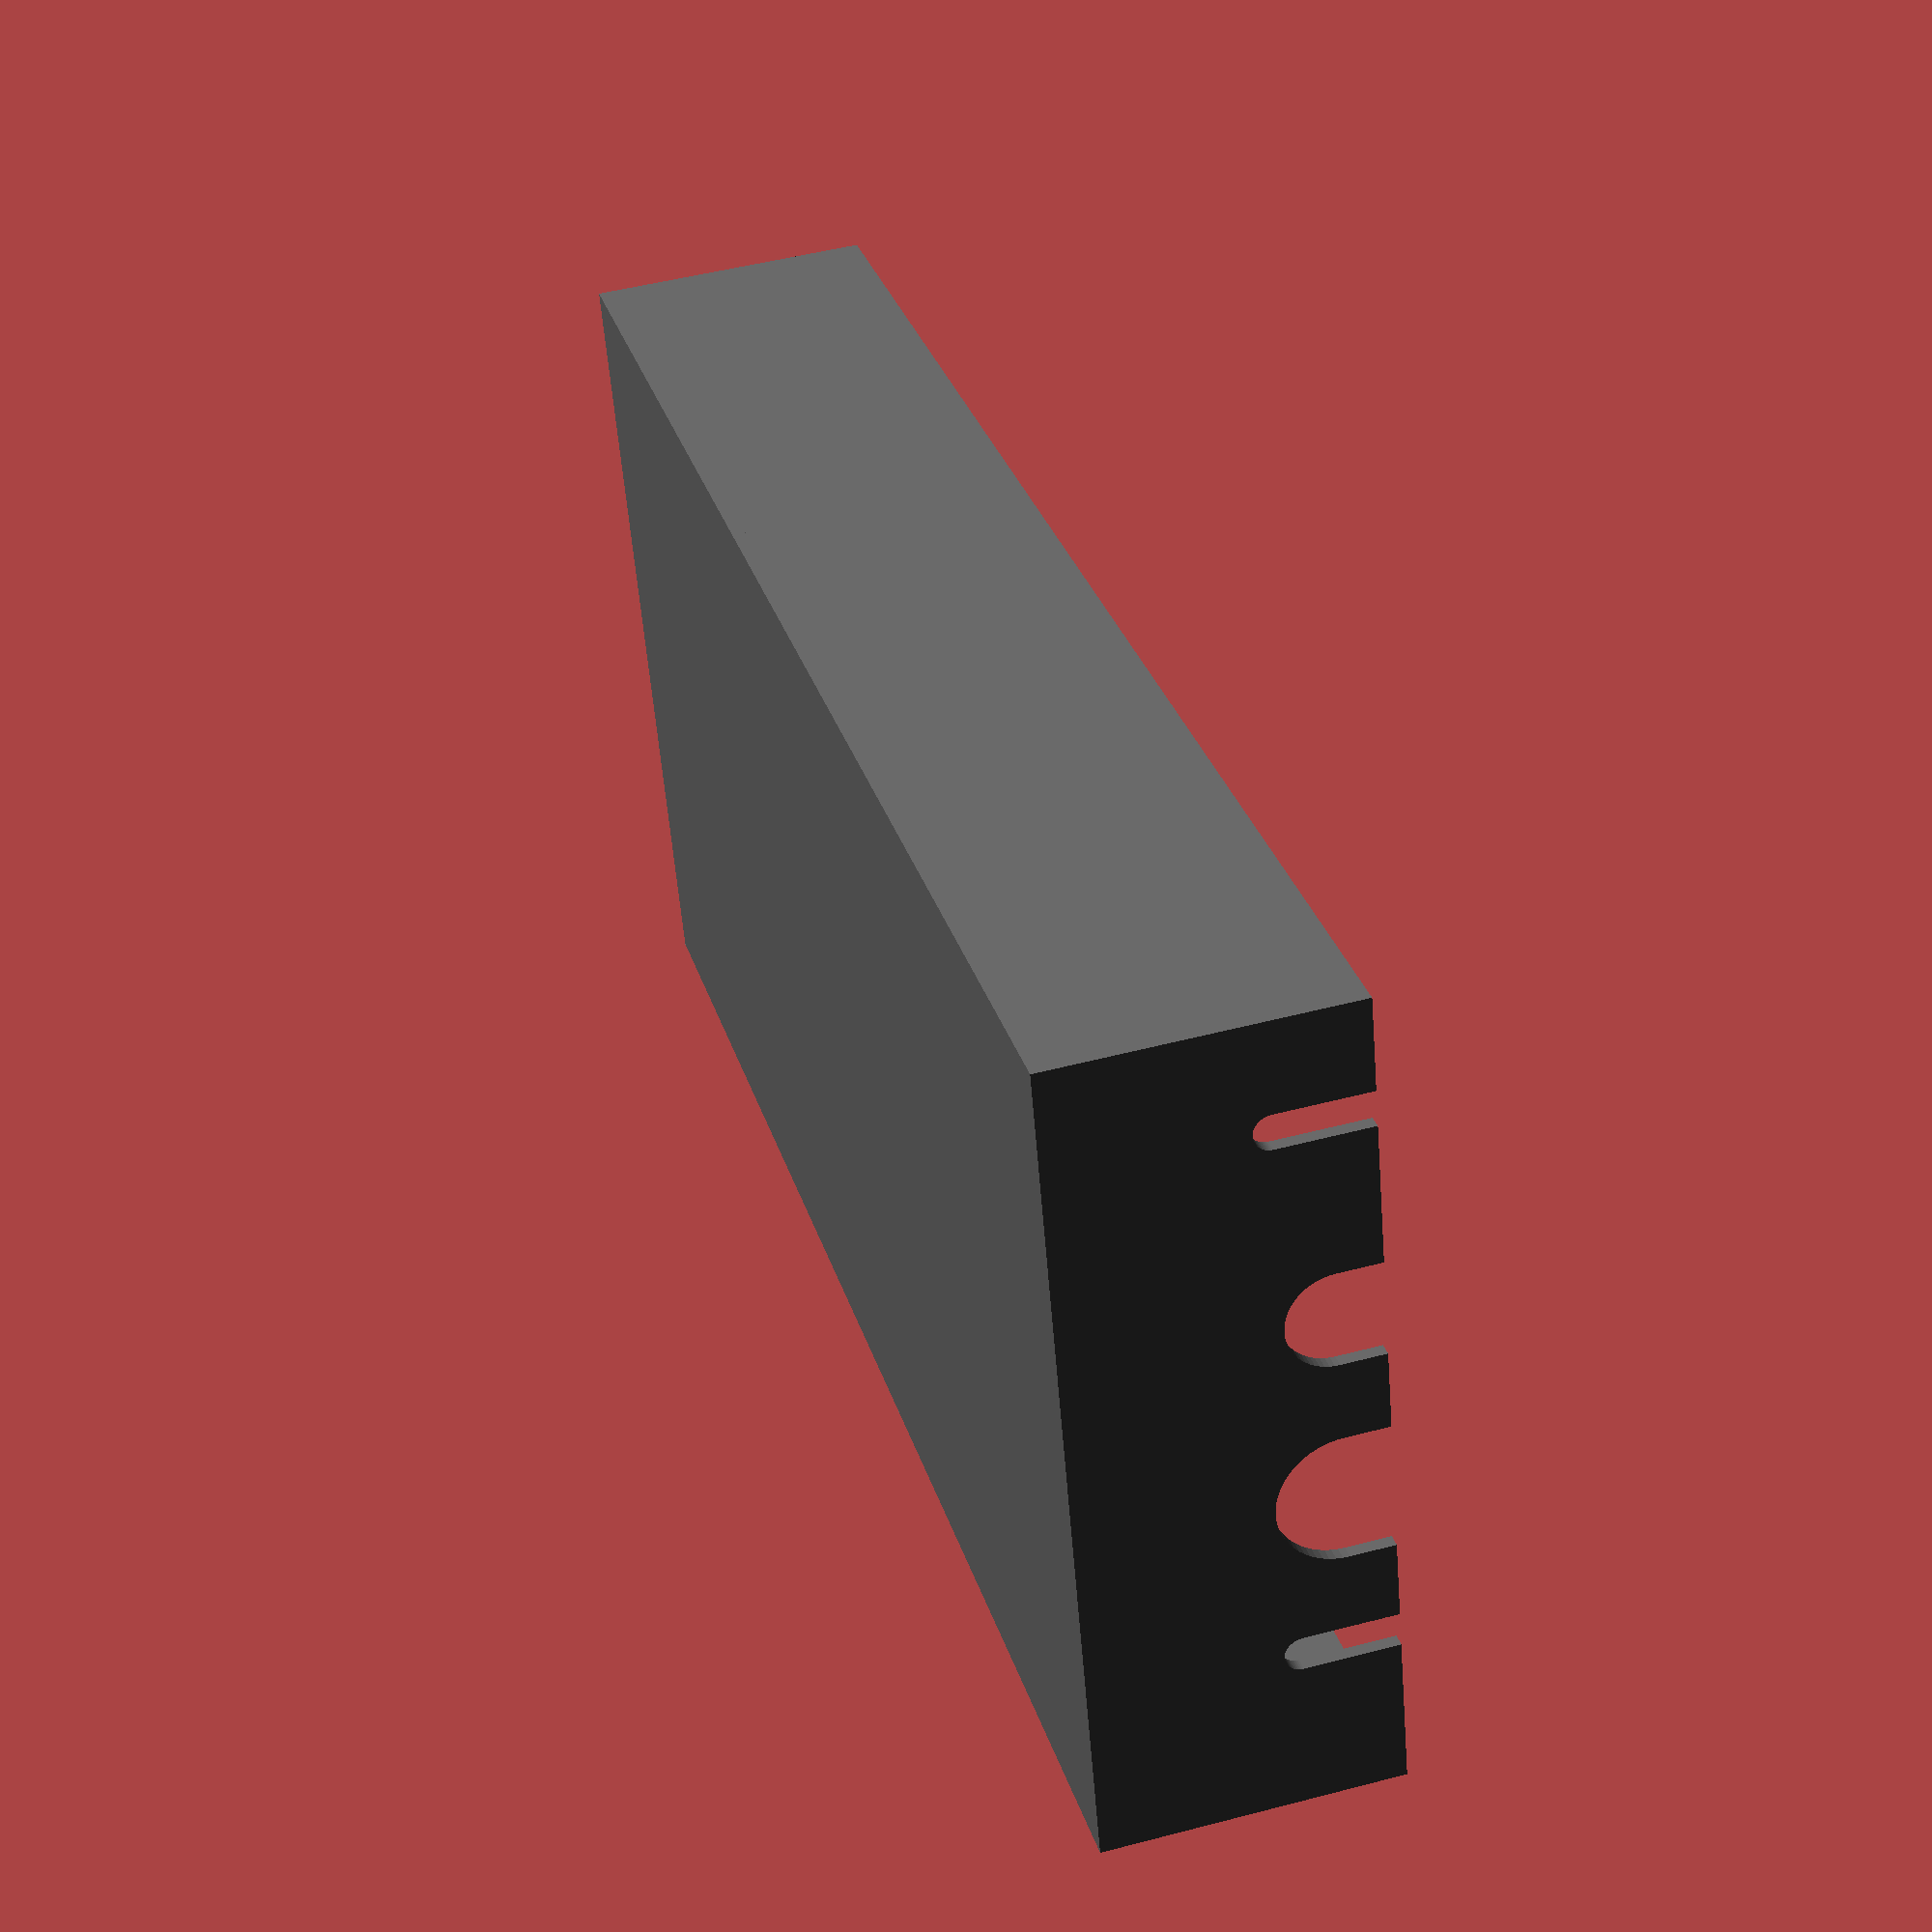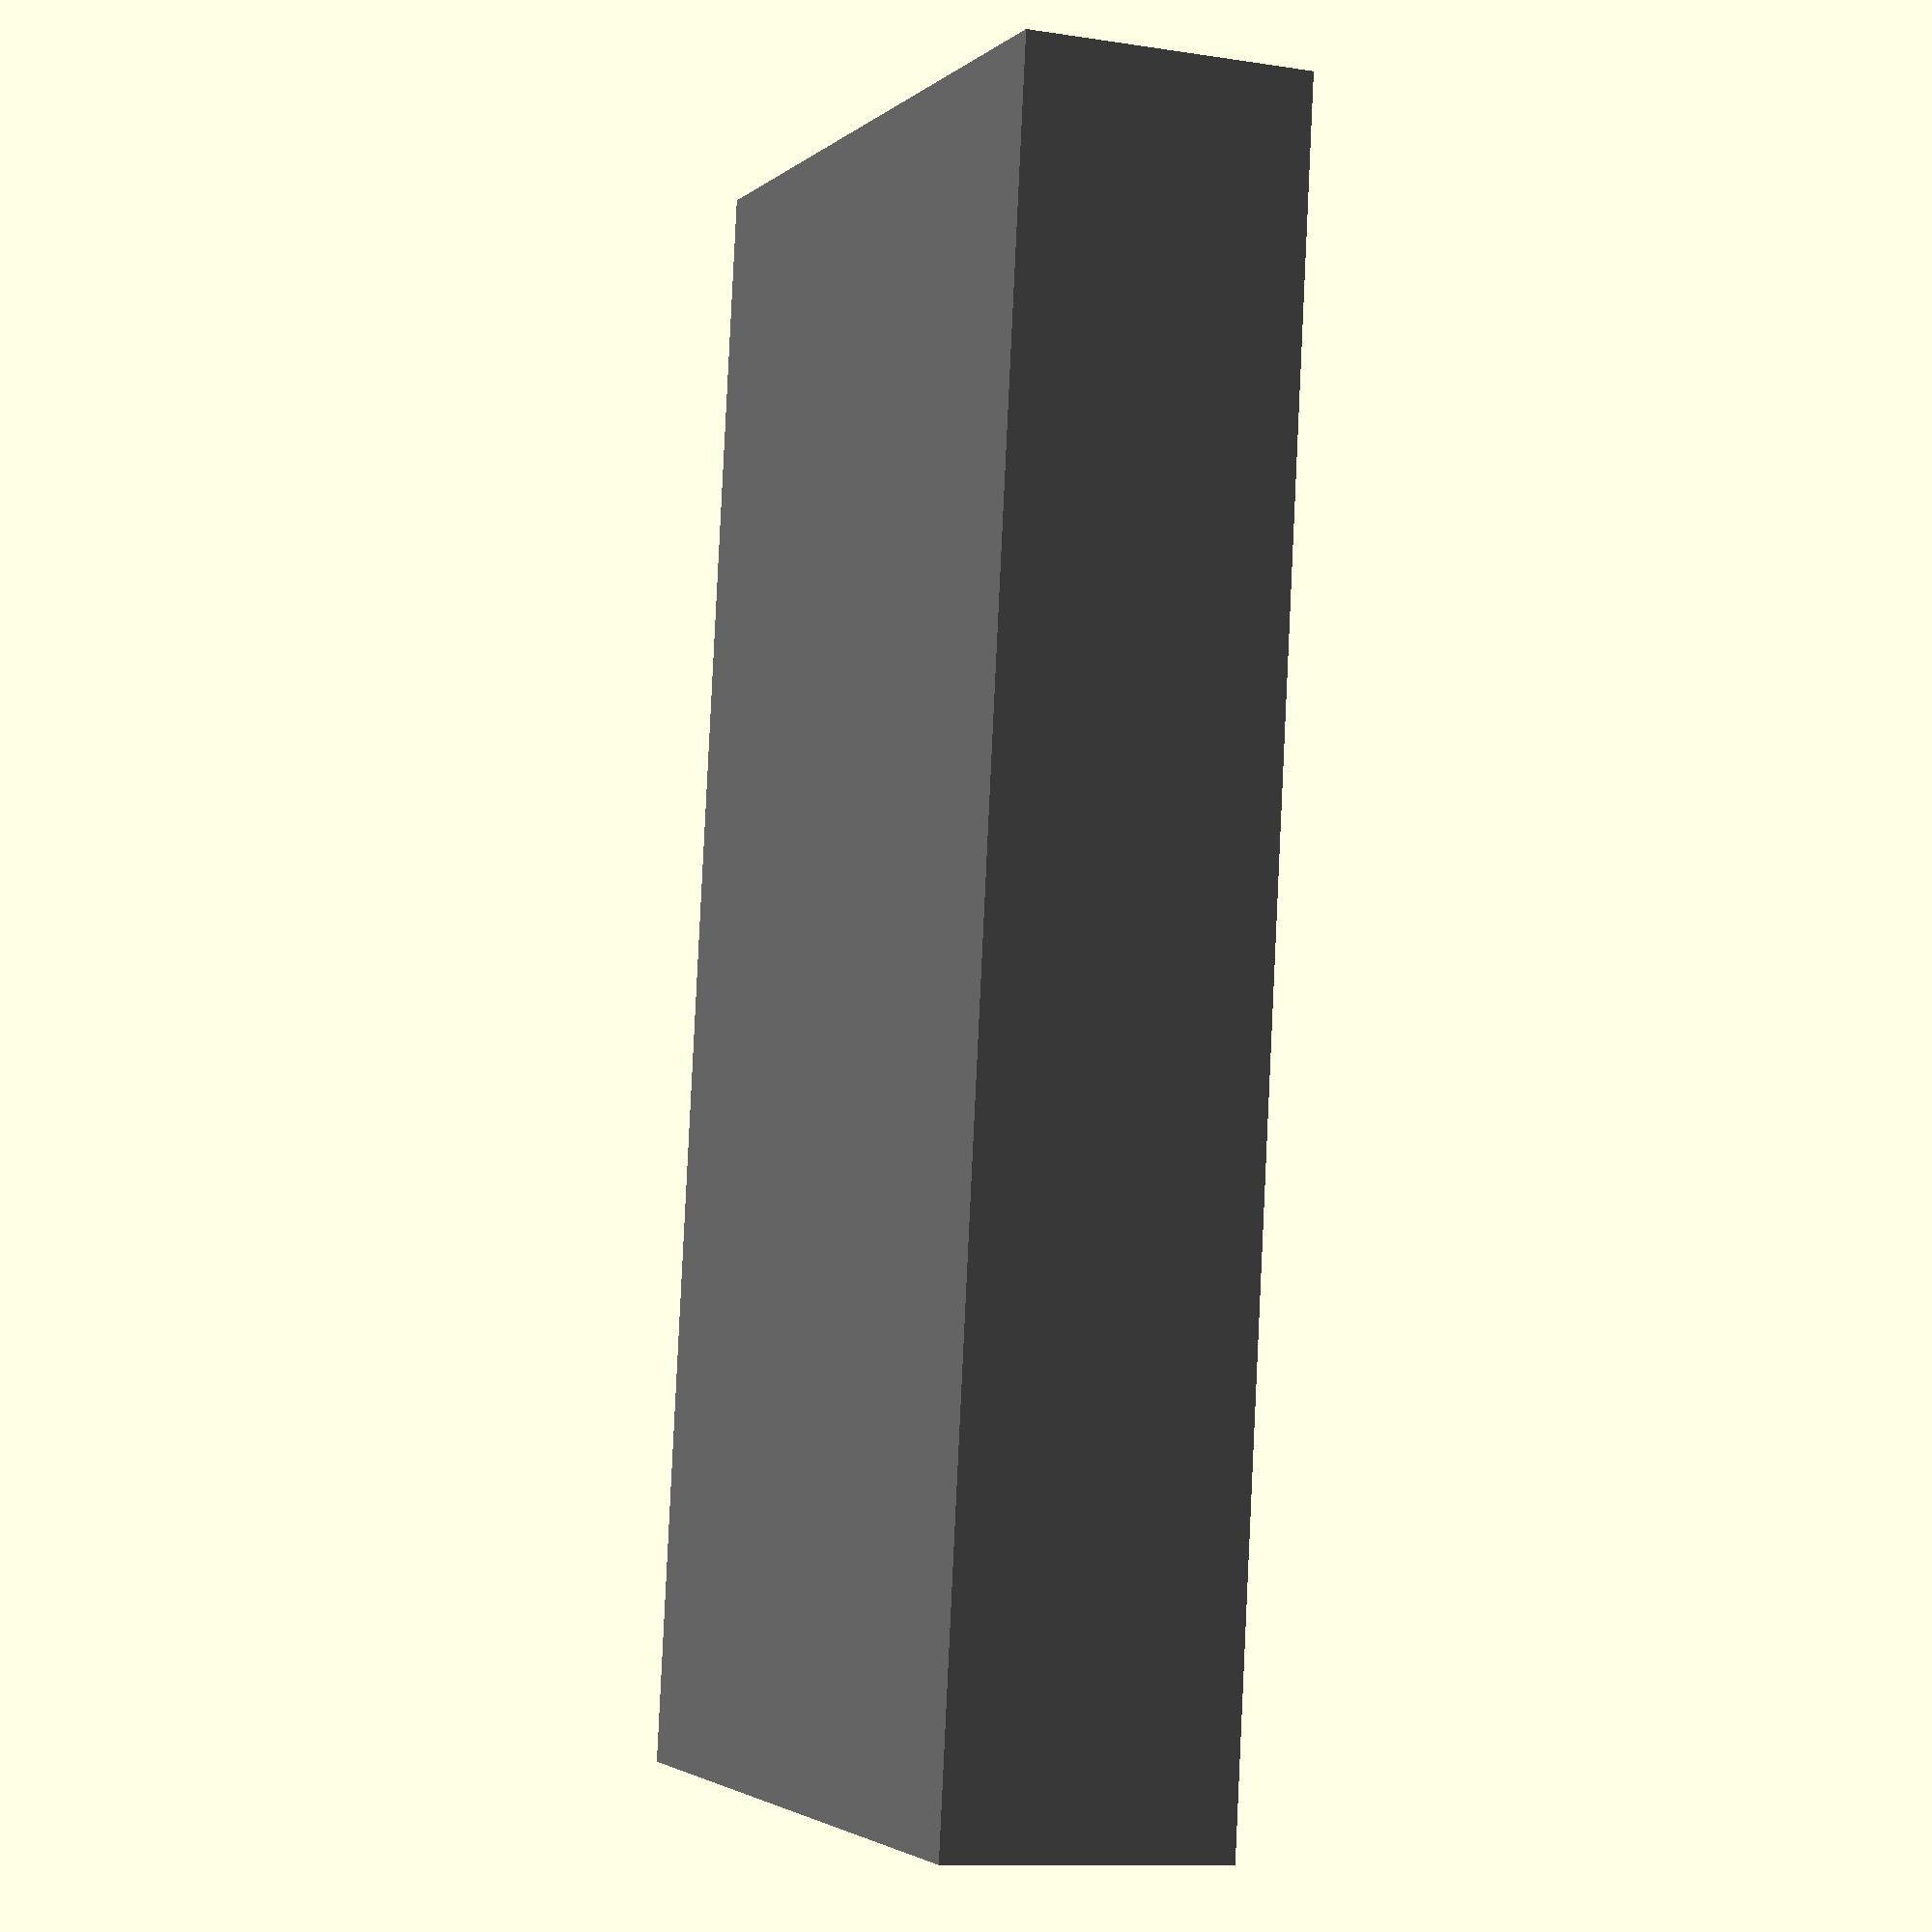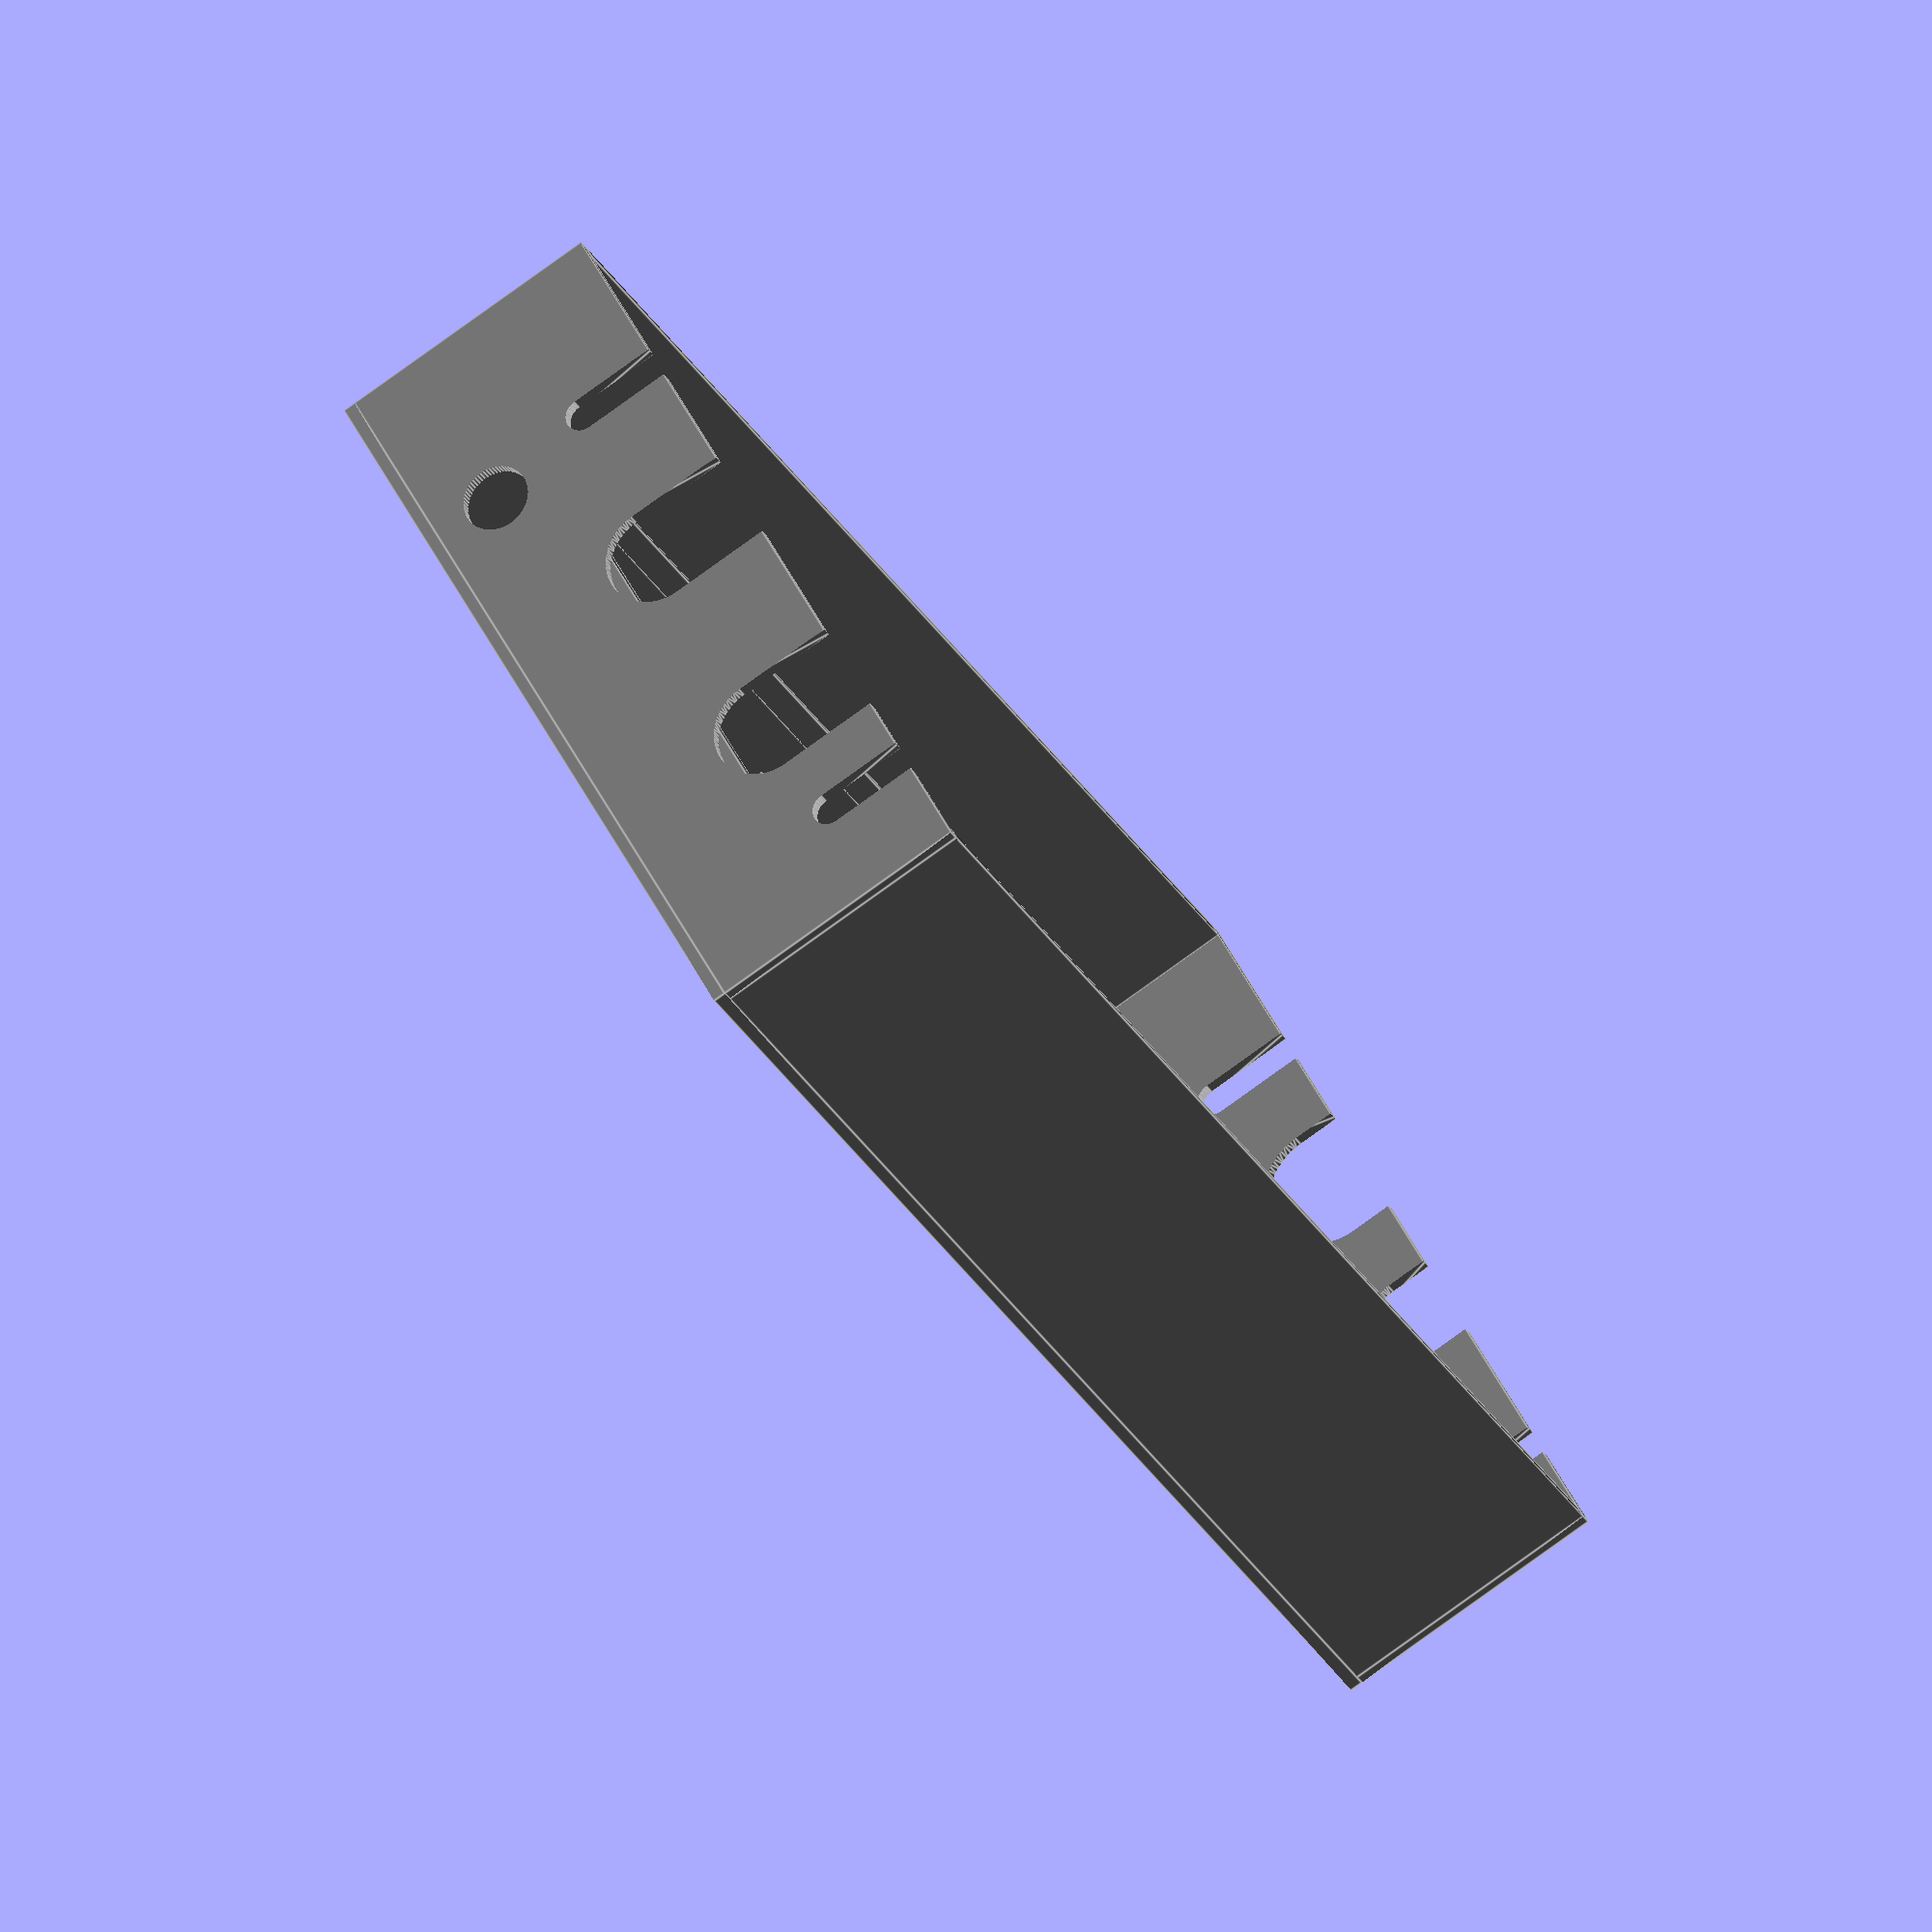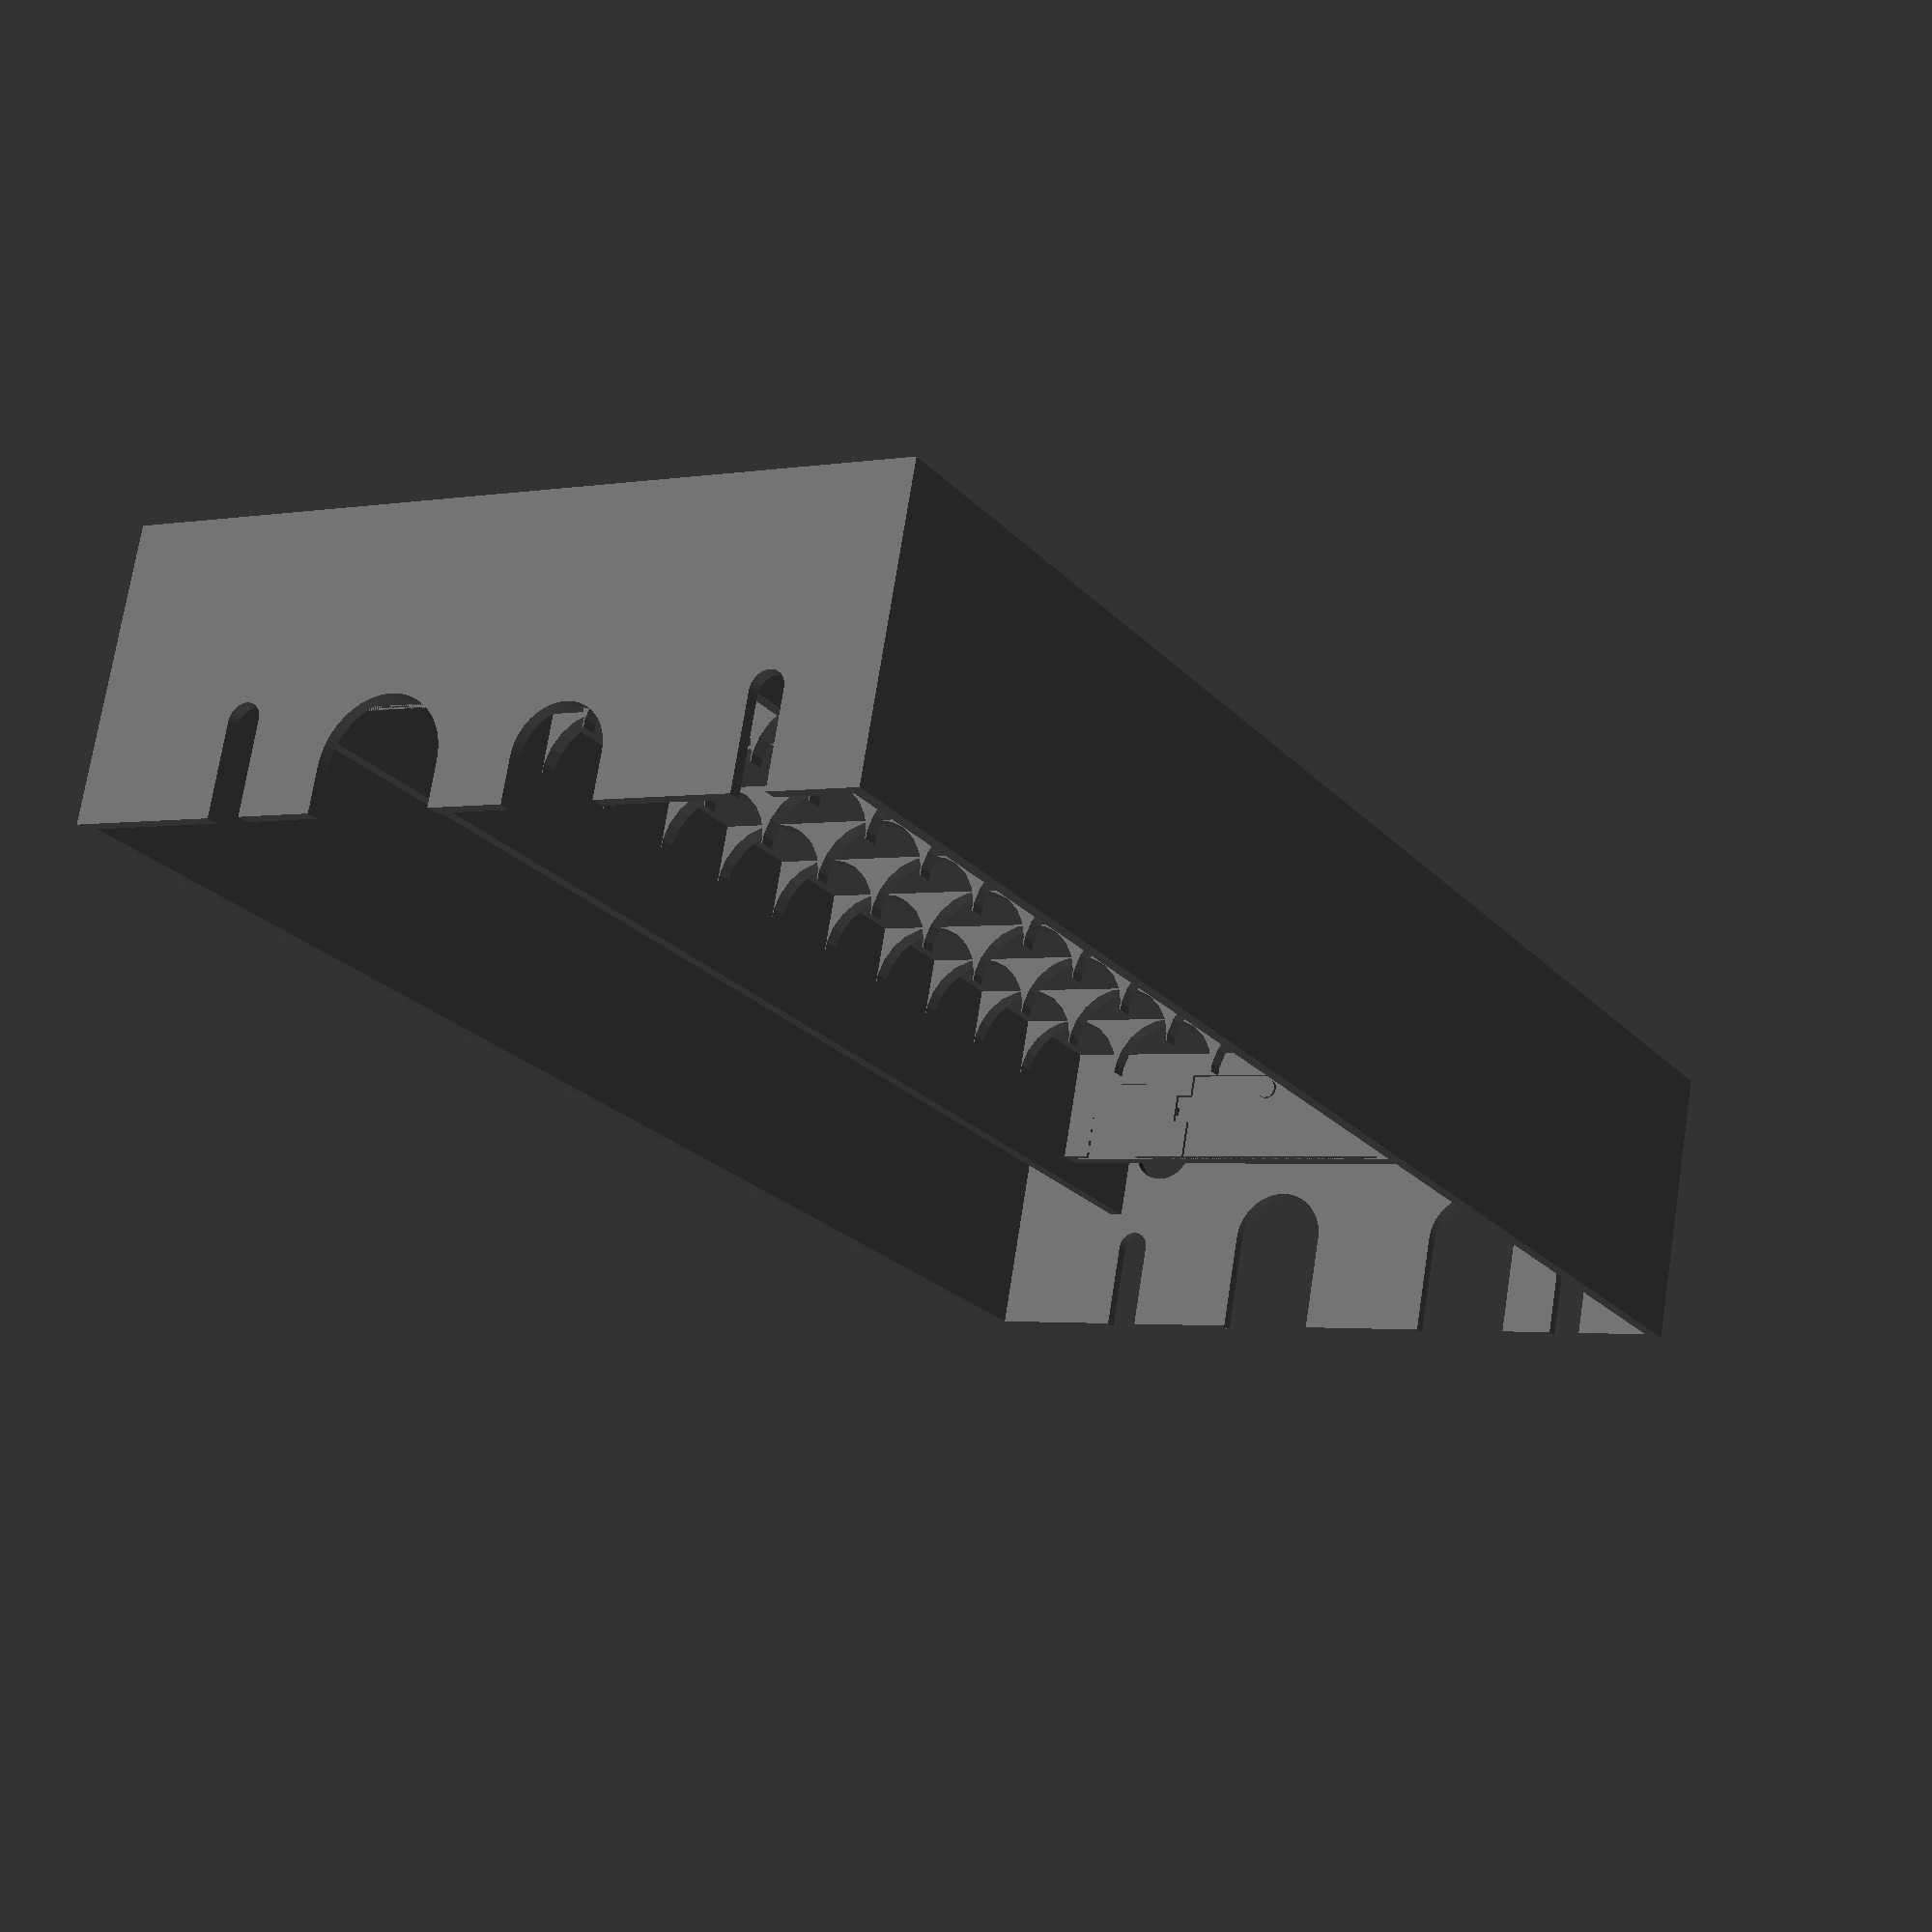
<openscad>
/* 
  Battery box for Elecraft KX3 -- holds 12 NiMH AA cells for 16 volts
  Jeffrey B. Otterson N1KDO
  licensed as Creative Commons Share-Alike, see https://creativecommons.org/licenses/by-sa/4.0/
  box is designed for Keystone battery terminals:
    1x 5223 positive terminal (button)
    3x 5212 positive/negative (button and spring)
    1x 5201 negative terminal(spring)

  WARNING: The KX3 is rated for a max input voltage of 15 volts. 12 fully charged NiMH cells
  may damage your radio.  A voltage regulator or something as simple as two silicon diodes 
  in series to introduce a 1.4 volt drop.
  
*/
kx3_width = 93;
kx3_length = 189;
pack_thickness = 32;
wall_thickness = 1.5;
box_length = kx3_length + wall_thickness + wall_thickness;
box_width = kx3_width +  wall_thickness + wall_thickness;
aa_length = 50.5;
aa_diameter = 14.0;
aa_radius = aa_diameter / 2;

aa3_length = aa_length * 3;
aa4_width = aa_diameter * 4;
aa_spring_length = 6;
bat_ribs_thickness = 2;
batbox_end_wall_thickness = 3;

rib_height = pack_thickness - 15;
rib_1_offset = 20;
rib_2_offset = 77.5;

slot_width = 4;
slot_depth = 12;
slot_1_offset=11;
slot_2_offset=75;

left_rounded_slot_dia = 12;
left_rear_hole_offset = 55;
left_front_hole_offset = 27;
left_hole_depth=12;

power_hole_offset = 74;
power_hole_dia = 8;
power_hole_depth = 24;

right_front_rounded_slot_dia = 11;
right_front_rounded_slot_depth = 5;
right_front_rounded_slot_offset = 36;
right_rear_rounded_slot_dia = 15;
right_rear_rounded_slot_depth = 5;
right_rear_rounded_slot_offset = 58;

module ruler(length)
{
  difference()
  {
    cube( [1, length, 8 ] );
    for ( i = [1:length-1] )
    {
      translate( [0.05, i, 0] ) 1_mm();
      if (i % 5 == 0)
      {
        translate( [0.05, i, 0] ) 5_mm();
      }
      if (i % 10 == 0)
      {
        translate( [0.05, i, 0] ) 10_mm();
      }
    }
  }
}

module 1_mm() { cube( [1, 0.125, 3 ] ); }
module 5_mm() { cube( [5, 0.125, 5 ] ); }
module 10_mm() { cube( [10, 0.125, 7 ] ); }

module hole(dia){
  translate([0.5,0,0]){
    rotate([90,-90,90]){
      cylinder(h=wall_thickness+2,d=dia,center=true,$fn=64);
    }
  }
}

module rounded_slot(dia, depth) {
  translate([0.5,0,0])
  rotate([90,-90,90]) {
    hull() {
      difference(){
        cylinder(h=wall_thickness+2,d=dia,center=true,$fn=64);
        translate ([0,-dia/2,0]) {
         cube([dia/2, dia, wall_thickness+2]);
        }
      } // subtract
      translate([0,-dia/2,-0.5]) {
         cube([depth+1,dia,wall_thickness]);
      } // translate
    } // hull
  } // rotate
}

module screw_slot() {
  rounded_slot(slot_width, slot_depth);
}

module box_end() {
  difference() {
    difference() {
      cube(size=[wall_thickness, box_width, pack_thickness]);
      translate([0, wall_thickness+slot_1_offset,pack_thickness-slot_depth+wall_thickness]) {
        screw_slot();
      }
    }
    translate([0, wall_thickness+slot_2_offset,pack_thickness-slot_depth+wall_thickness]) {
      screw_slot();
    }
  }
}

module left_box_end() {
    difference() {
      box_end();
      translate([0,left_front_hole_offset,pack_thickness-left_hole_depth]) {
        rounded_slot(left_rounded_slot_dia, left_hole_depth);
      }
      translate([0,left_rear_hole_offset,pack_thickness-left_hole_depth]) {
        rounded_slot(left_rounded_slot_dia, left_hole_depth);
      }
      translate([0,power_hole_offset, pack_thickness-power_hole_depth]) {
        hole(power_hole_dia);
      }
    }
}

module right_box_end() {
  difference() {
    difference() {
      box_end();
      translate([0, right_rear_rounded_slot_offset, pack_thickness - right_rear_rounded_slot_depth]) {
        rounded_slot(right_rear_rounded_slot_dia, right_rear_rounded_slot_depth);
      }
    }
    translate([0, right_front_rounded_slot_offset, pack_thickness - right_front_rounded_slot_depth]) {
      rounded_slot(right_front_rounded_slot_dia, right_front_rounded_slot_depth);
    }
  }
}

module make_box() {
  union() {
    // bottom of the box
    cube(size=[box_length, box_width, wall_thickness]);
    // left end of box
    translate([0,0,wall_thickness]){
      left_box_end();
    }
    // right end of box
    translate([kx3_length + wall_thickness,0,wall_thickness]){
      right_box_end();
    }
    // back of box
    translate([wall_thickness,0,wall_thickness]){
      cube(size=[kx3_length, wall_thickness, pack_thickness]);
    }
    // front of box
    translate([wall_thickness,kx3_width+wall_thickness,wall_thickness]){
      cube(size=[kx3_length, wall_thickness, pack_thickness]);
    }
    // ribs in box
    translate([wall_thickness,rib_1_offset+wall_thickness,wall_thickness]){
      cube(size=[kx3_length, wall_thickness, rib_height]);
    }
    translate([wall_thickness,rib_2_offset+wall_thickness,wall_thickness]){
      cube(size=[kx3_length, wall_thickness, rib_height]);
    }
  }
}
module make_battery_ribs(cells) {
  w = cells * aa_diameter;
  difference() {
    cube ([bat_ribs_thickness, w, aa_diameter/2]);
    for (i = [1:cells]) {
      translate([-0.5, aa_diameter/2+(i-1)*aa_diameter,aa_diameter/2]) {
        rotate([90,-90,90]) {
          cylinder(h=bat_ribs_thickness + 1,d=aa_diameter);
        }
      }
    }
  }
}

module make_battery_single_terminal_slot() {
  // this is based on the center of the cell, translate to get to that location.
  term_center_z_offset = 5; // from data sheet
  term_bump_z_offset = 5.74;
  term_bump_height = 0.5 ;
  term_center_y_offset = 11.2 / 2; // from data sheet
  term_thickness = 0.2; // from data sheet
  term_slot_width = 11.3;
  term_slot_height = 12+01; // fixme!
  term_slot_lip_size = 2;
  term_slot_lip_width = term_slot_width - term_slot_lip_size*2;
  term_slot_lip_height = term_slot_height - term_slot_lip_size;
  term_slot_lip_depth = 0.5;
  term_slot_depth = 0.6;
  translate ([-term_slot_lip_depth,-term_slot_lip_width /2 ,-term_center_z_offset + term_slot_lip_size])
    cube ([term_slot_lip_depth,term_slot_lip_width,term_slot_lip_height]);
  difference() {
    translate ([-term_slot_lip_depth-term_slot_depth,-term_slot_width/2,-term_center_z_offset])
      cube ([term_slot_depth,term_slot_width,term_slot_height]);
    translate ([-term_slot_lip_depth - 0.1,
                ,0,term_bump_z_offset])
      rotate([0,-90,0])
        cylinder(h=term_bump_height,d=1.75, $fn=36);
  }
}

module make_battery_double_contact_slot() {
  contact_center_z_offset = 6.35;
  contact_width = 24.64;
  contact_center_y_offset = 5.5; // (contact_width - 14) / 2;
  contact_slot_width = 25;
  contact_slot_height = 13;
  contact_end_bumps_z_offset = 2.8;
  contact_slot_depth = 0.6;
  contact_slot_lip_size = 2;
  contact_slot_lip_depth = 0.5;
  contact_slot_lip_width = contact_slot_width - 2 * contact_slot_lip_size;
  contact_slot_lip_height =  contact_slot_height - contact_slot_lip_size;
  contact_bump_z_offset =  contact_center_z_offset + 2.79;
  contact_bump_y_offset = (contact_slot_width / 2);
  contact_bump_height = contact_slot_depth;
  contact_bump_diameter = 2.5;
  contact_edge_bump_z = 3.5;
  contact_edge_bump_z_offset = (contact_slot_height/2) -  (contact_edge_bump_z / 2);

  translate ([contact_slot_lip_depth*1, -contact_center_y_offset , aa_radius - contact_slot_height]) {
    union() {
      difference () {
        cube ([contact_slot_depth, contact_slot_width, contact_slot_height]);
        translate ([contact_slot_depth+0.1,contact_bump_y_offset,contact_bump_z_offset]) 
	       rotate([0,-90,0])
           cylinder(h=contact_bump_height,d=contact_bump_diameter, $fn=36);
      }
      translate ([-contact_slot_lip_depth, contact_slot_lip_size, contact_slot_lip_size])
        cube ([contact_slot_lip_depth, contact_slot_lip_width, contact_slot_lip_height]);
      translate ([-contact_slot_lip_depth, 0, contact_edge_bump_z_offset])
        cube ([contact_slot_lip_depth, contact_slot_width, contact_edge_bump_z]);
    }
  }
}
module make_battery_double_contact_slot_down() {
  contact_center_z_offset = 6.35;
  contact_width = 24.64;
  contact_center_y_offset = 5.5; // (contact_width - 14) / 2;
  contact_slot_width = 25;
  contact_slot_height = 13;
  contact_end_bumps_z_offset = 2.8;
  contact_slot_depth = 0.6;
  contact_slot_lip_size = 2;
  contact_slot_lip_depth = 0.5;
  contact_slot_lip_width = contact_slot_width - 2 * contact_slot_lip_size;
  contact_slot_lip_height =  contact_slot_height - contact_slot_lip_size;
  contact_bump_z_offset =  contact_center_z_offset - 2.79;
  contact_bump_y_offset = (contact_slot_width / 2);
  contact_bump_height = contact_slot_depth;
  contact_bump_diameter = 2.5;
  contact_edge_bump_z = 3.5;
  contact_edge_bump_z_offset = (contact_slot_height/2) - (contact_edge_bump_z / 2);

  translate ([contact_slot_lip_depth*1, -contact_center_y_offset , aa_radius - contact_slot_height]) {
    union() {
      difference () {
        cube ([contact_slot_depth, contact_slot_width, contact_slot_height]);
        translate ([contact_slot_depth+0.1,contact_bump_y_offset,contact_bump_z_offset]) 
	       rotate([0,-90,0])
           cylinder(h=contact_bump_height,d=contact_bump_diameter, $fn=36);
      }
      translate ([-contact_slot_lip_depth, contact_slot_lip_size, contact_slot_lip_size])
        cube ([contact_slot_lip_depth, contact_slot_lip_width, contact_slot_lip_height]);
      translate ([-contact_slot_lip_depth, 0, contact_edge_bump_z_offset])
        cube ([contact_slot_lip_depth, contact_slot_width, contact_edge_bump_z]);
    }
  }
}

module make_battery_box() {
  box_length_inside = aa3_length+aa_spring_length;
  box_length_outside = box_length_inside + batbox_end_wall_thickness + batbox_end_wall_thickness;
  cube([box_length_outside, wall_thickness, aa_diameter]);
  translate([0,wall_thickness,0])
    difference() {
      cube([batbox_end_wall_thickness, aa4_width, aa_diameter]);
      translate([batbox_end_wall_thickness,aa_diameter/2, aa_diameter/2])
        make_battery_single_terminal_slot();
      translate([batbox_end_wall_thickness,aa_diameter/2 + 3 * aa_diameter, aa_diameter/2])
        make_battery_single_terminal_slot();

      translate([batbox_end_wall_thickness+.01,aa_diameter/2 + 2 * aa_diameter, aa_diameter/2])
        rotate ([0, 0, 180])
          make_battery_double_contact_slot_down();

    }
  translate([box_length_inside + batbox_end_wall_thickness,wall_thickness,0])
    difference() { 
      cube([batbox_end_wall_thickness, aa4_width, aa_diameter]);
      translate([0,aa_diameter/2,aa_diameter/2])
        make_battery_double_contact_slot();
      translate([0,aa_diameter*3 - aa_diameter/2,aa_diameter/2])
        make_battery_double_contact_slot();
    }
  translate([0,aa4_width+wall_thickness,0]) 
    cube([box_length_outside, wall_thickness, aa_diameter]);
  // now add thin ribs to separate the cells
  for (i = [1:12])
    translate ([i*12+batbox_end_wall_thickness,wall_thickness,0])
      make_battery_ribs(4);
}

color ([.4,.4,.4, 1]) {
  make_box();
  translate([15,20+wall_thickness,wall_thickness])
    make_battery_box();
  *make_battery_single_terminal_slot();
  *make_battery_double_contact_slot();
}


//# translate( [-5, 0, 0-20] ) rotate( [00, 180, 0] ) ruler(50);
</openscad>
<views>
elev=131.8 azim=16.9 roll=286.4 proj=p view=solid
elev=190.6 azim=82.5 roll=291.4 proj=p view=solid
elev=261.5 azim=130.7 roll=234.3 proj=o view=edges
elev=107.0 azim=59.5 roll=171.1 proj=p view=wireframe
</views>
